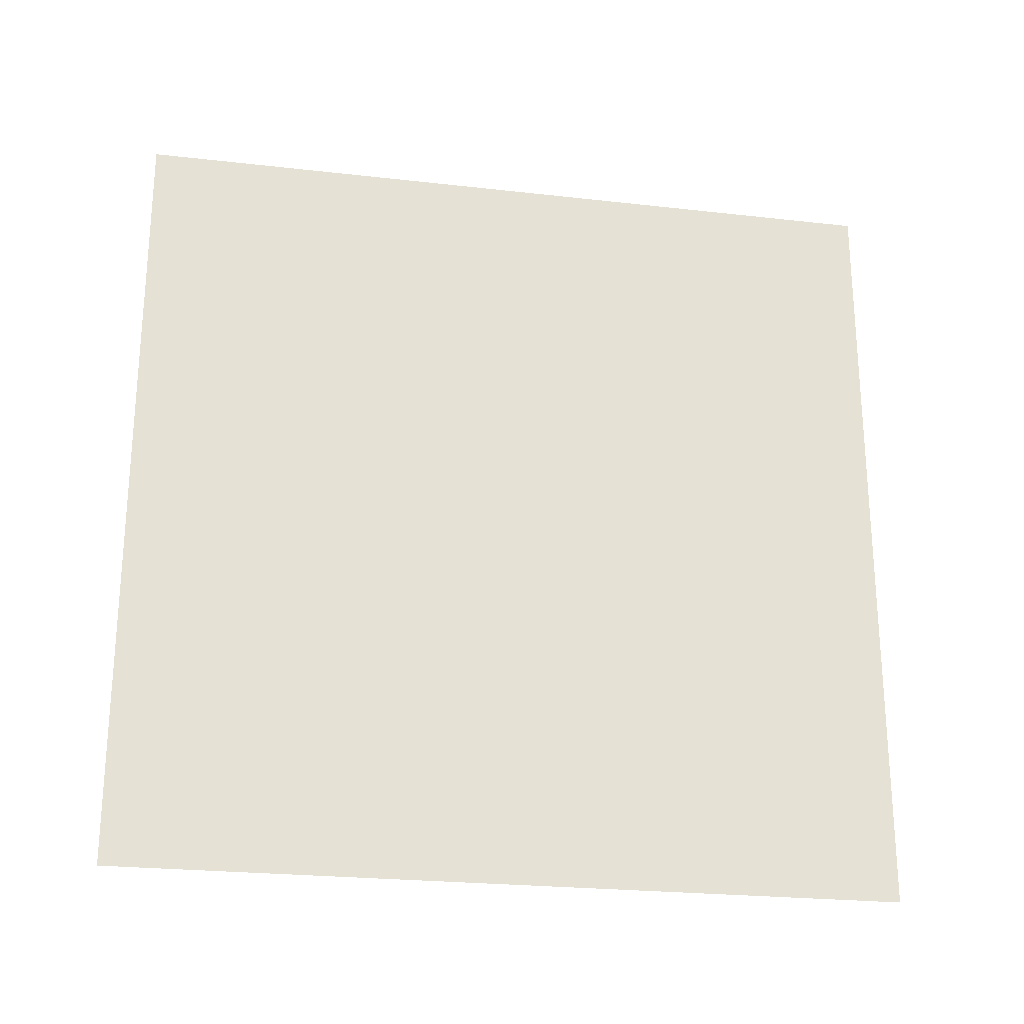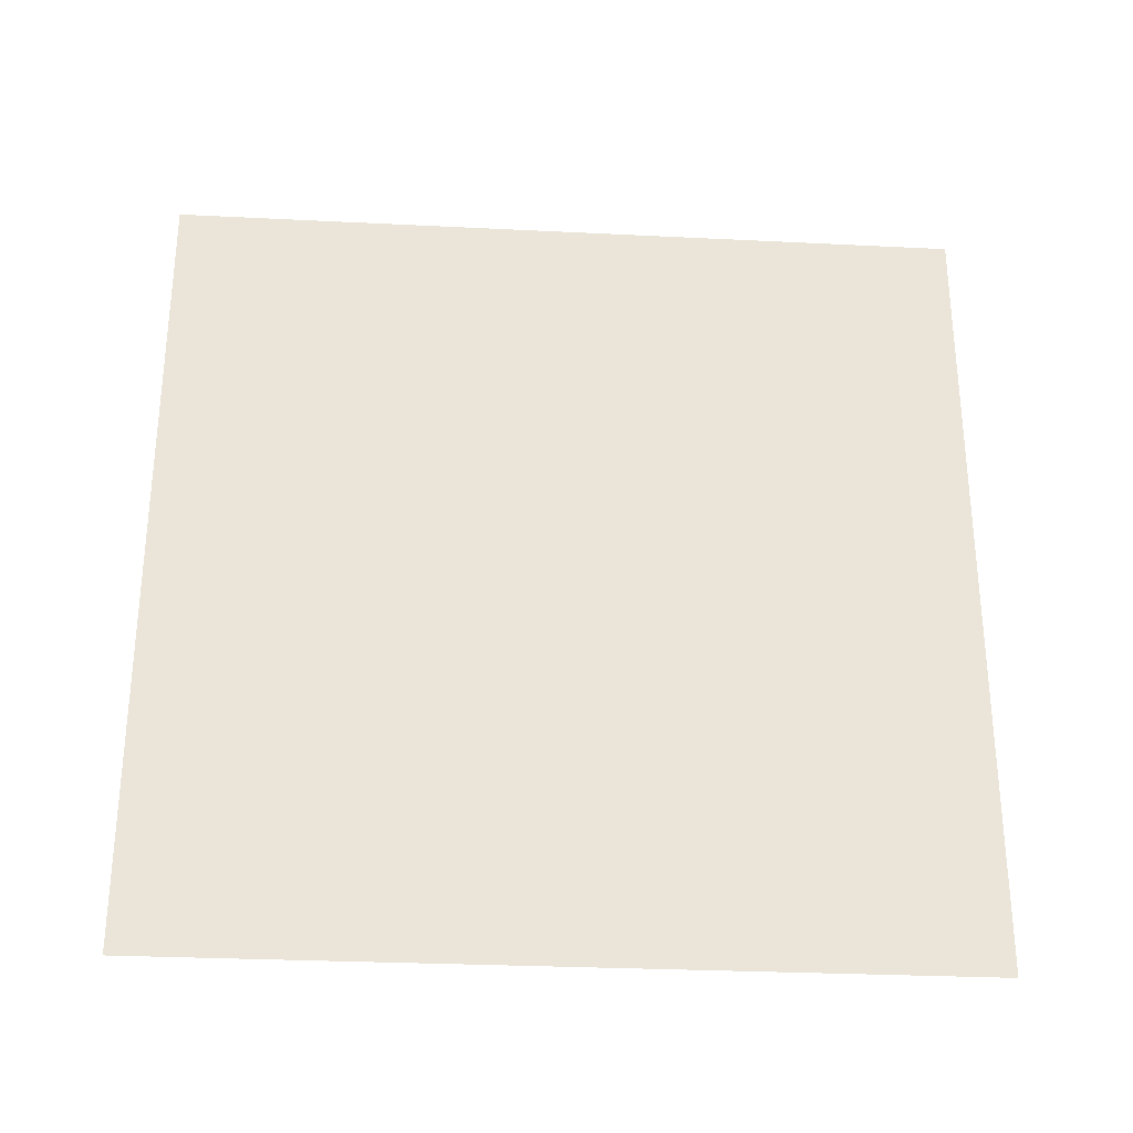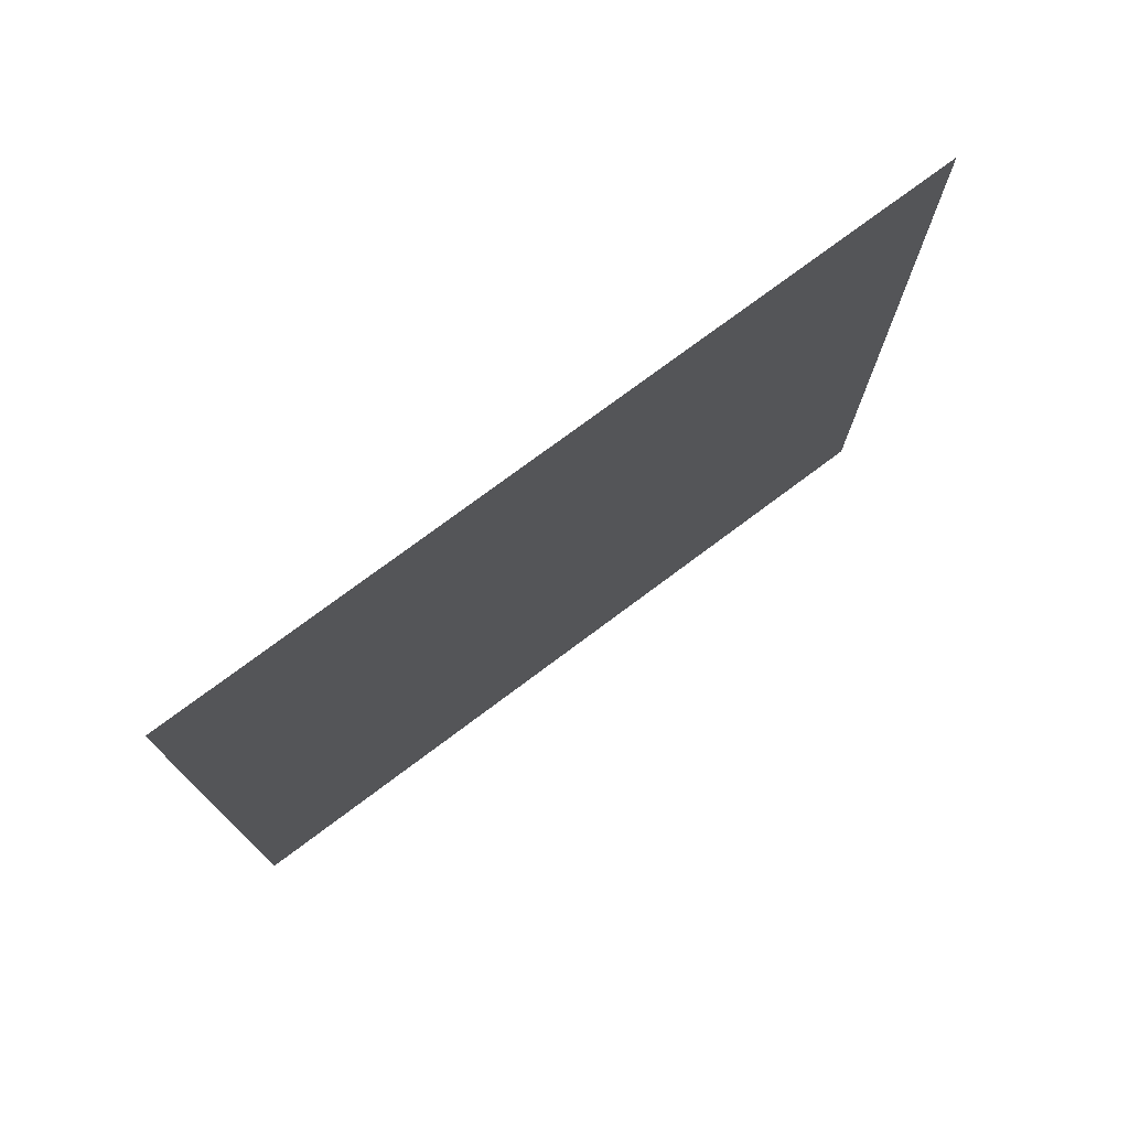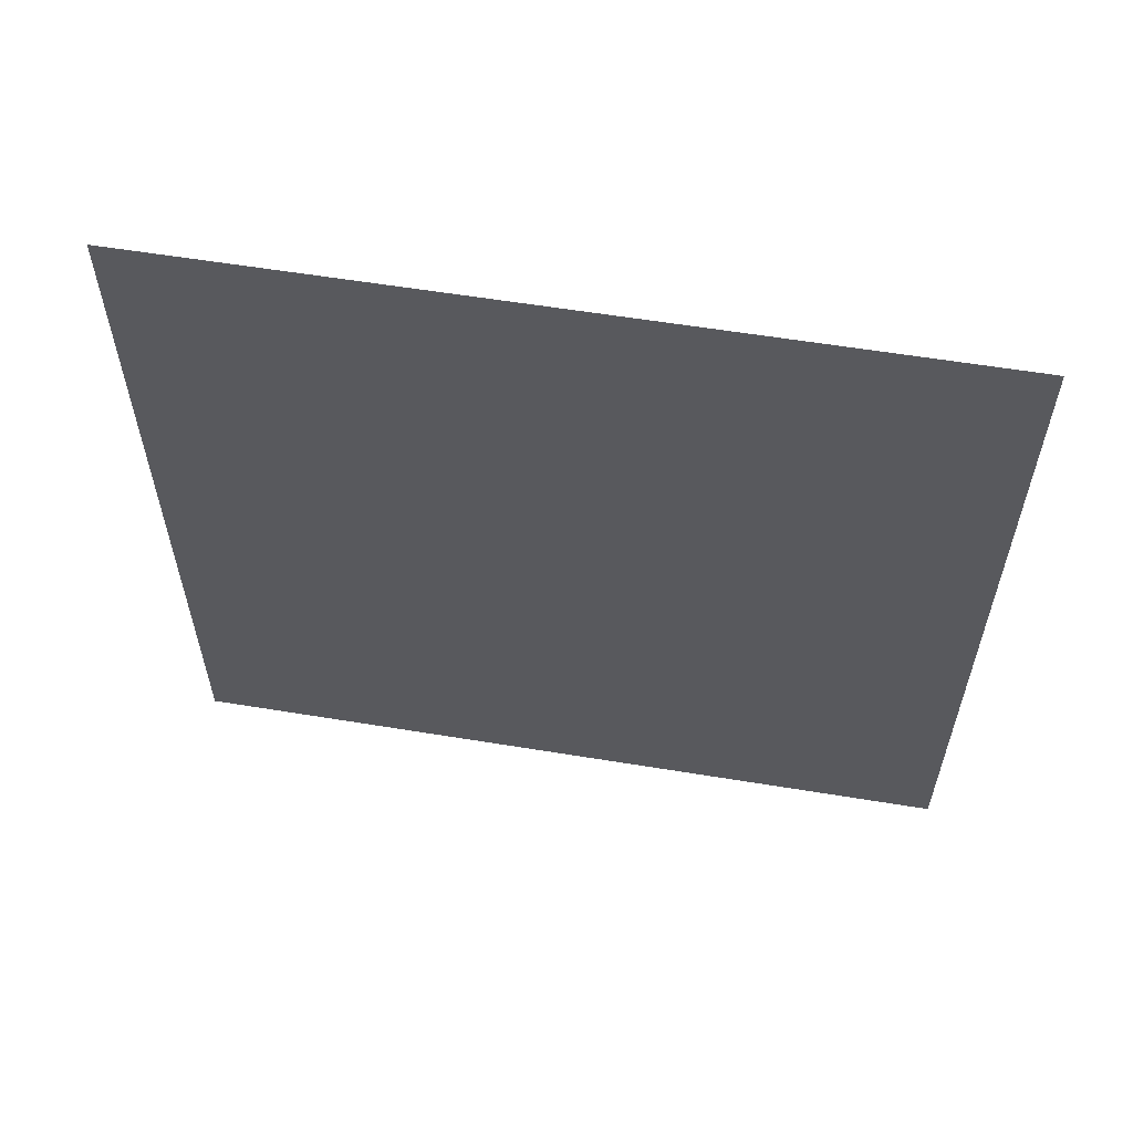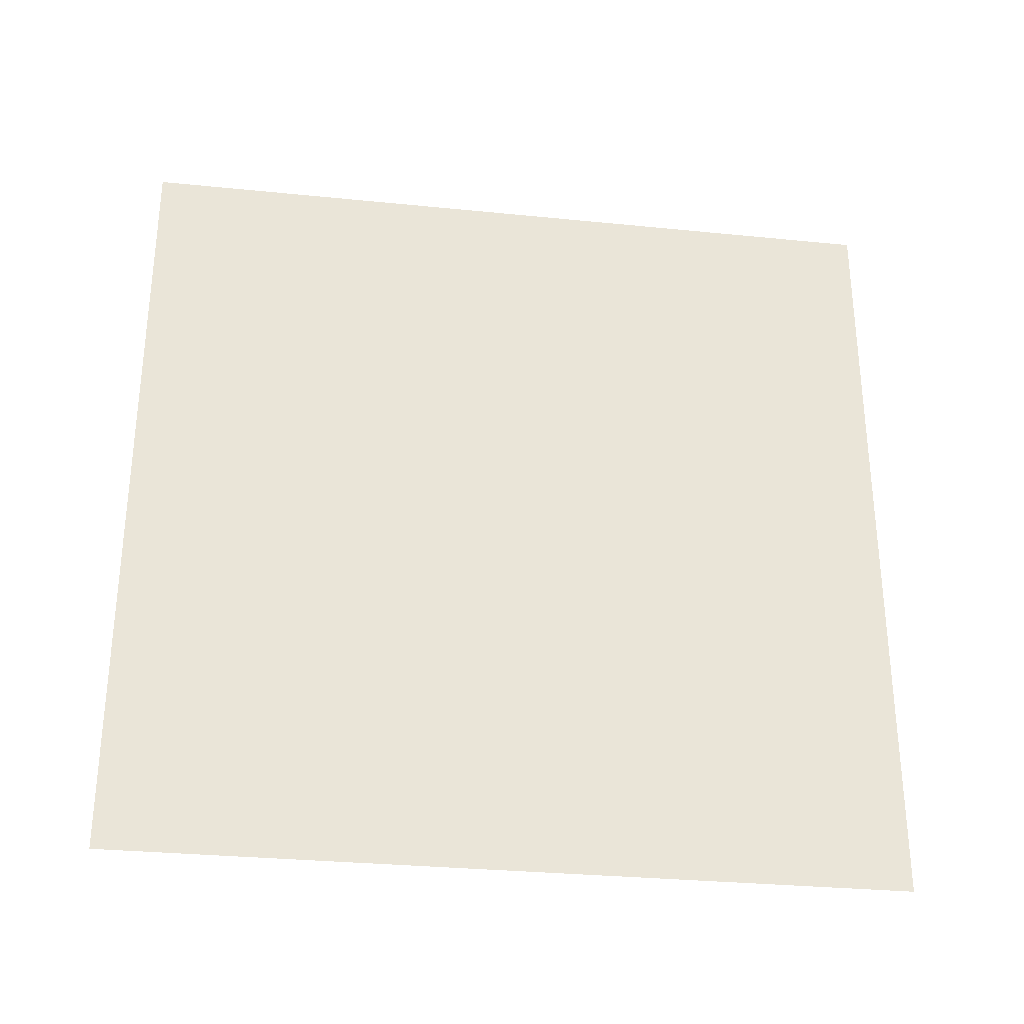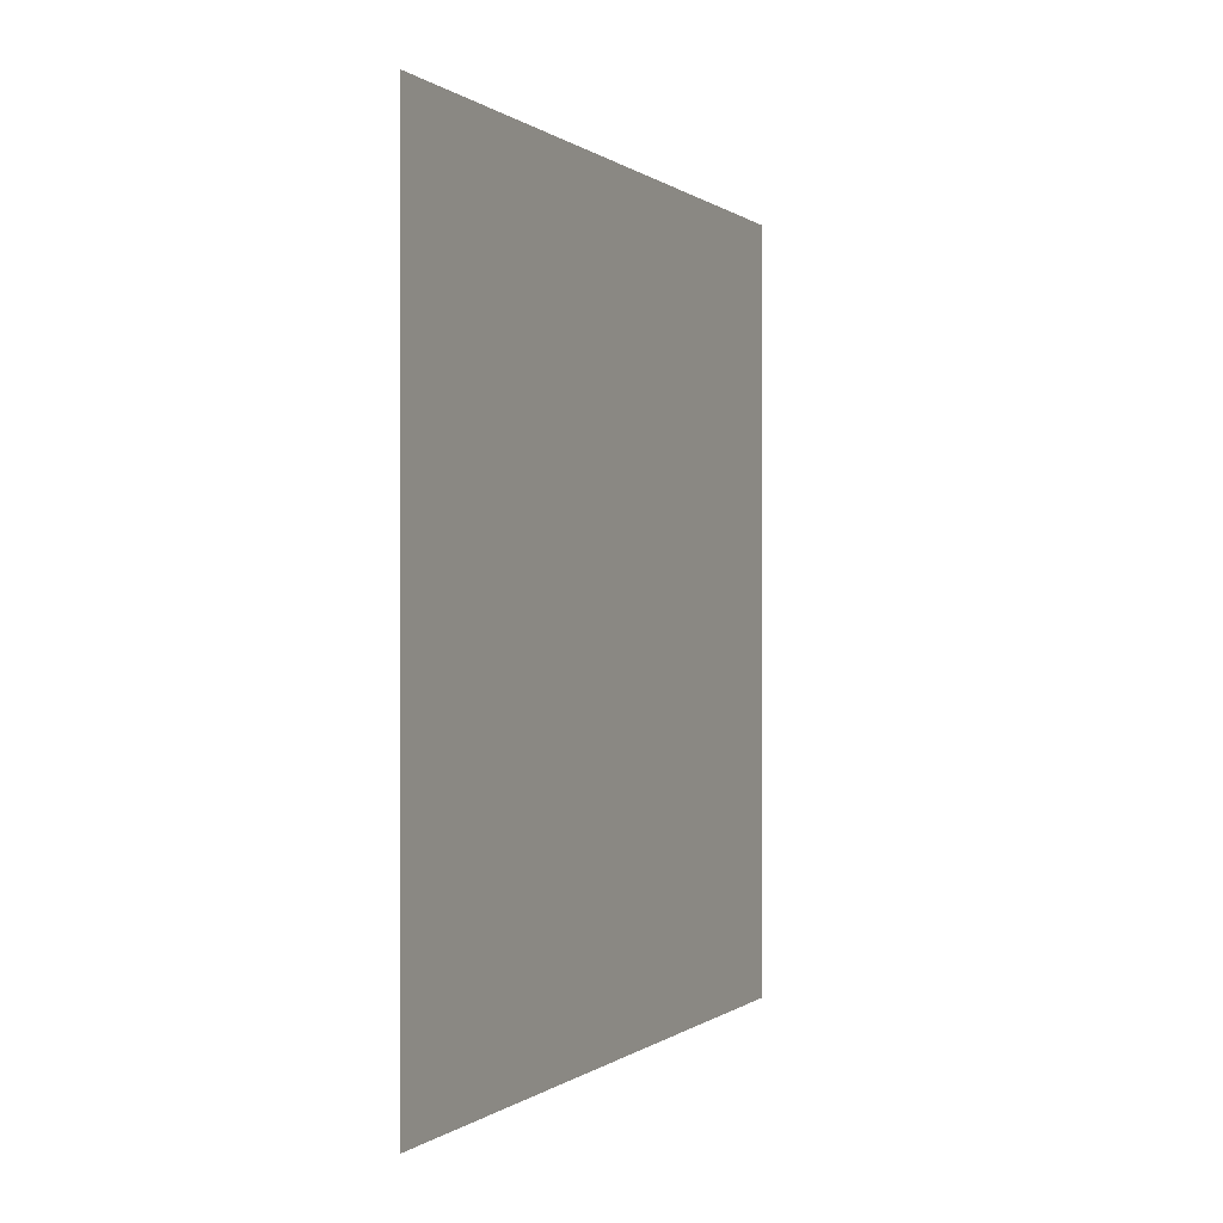
<metadata>
{"format":"obj","ext":"obj","renderer":"f3d","projection":"perspective","resolution":1024,"background":"white","views":[{"elev":-24.1,"azim":79.3,"up":"+Z"},{"elev":-29.3,"azim":-94.2,"up":"+Y"},{"elev":75.4,"azim":-126.8,"up":"+Z"},{"elev":58.7,"azim":99.6,"up":"+Y"},{"elev":-30.5,"azim":-98.3,"up":"+Z"},{"elev":-0.0,"azim":23.0,"up":"+Y"}]}
</metadata>
<code>
v -0.2 3 3
v -0.2 -1.531e-08 7.697e-07
v -0.2 3 6.385e-07
v -0.2 -3.19e-07 3
g wall11_9002_381
f 1 3 2
f 2 4 1

</code>
